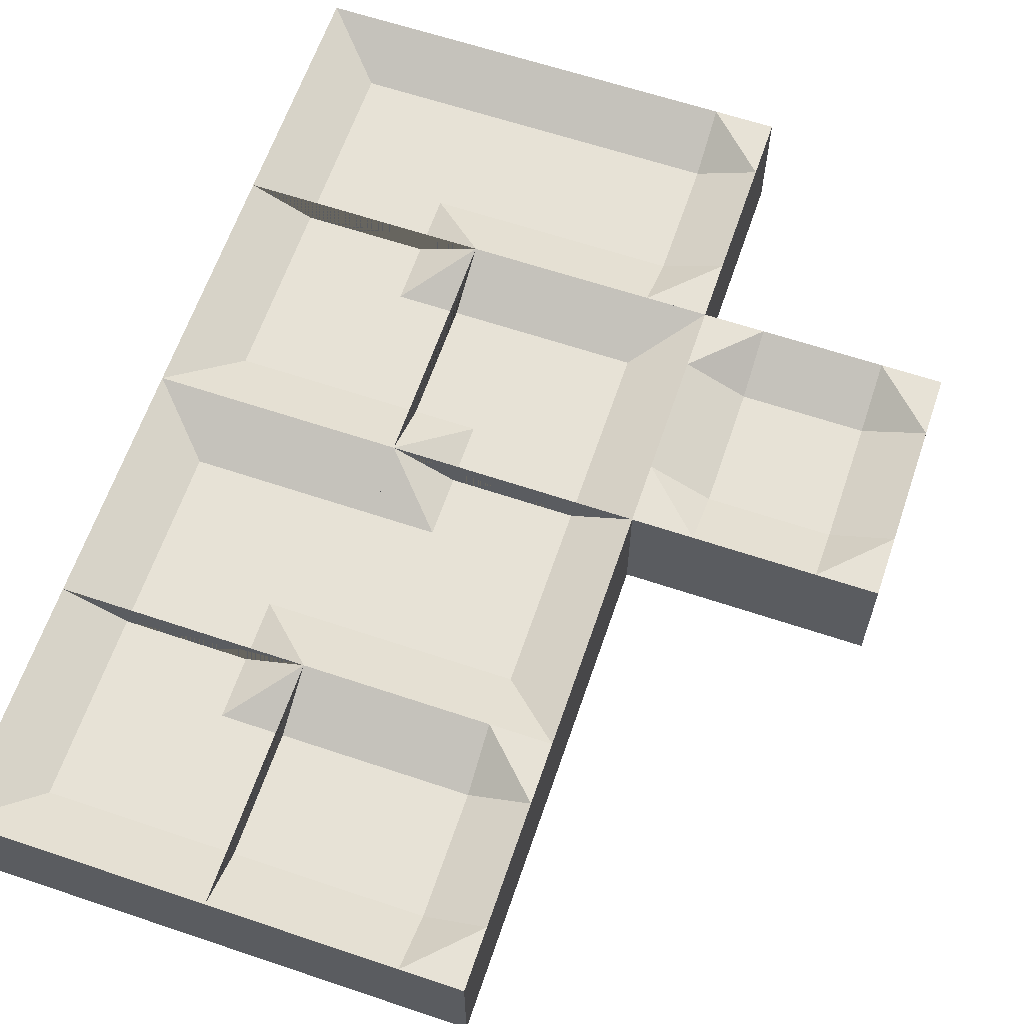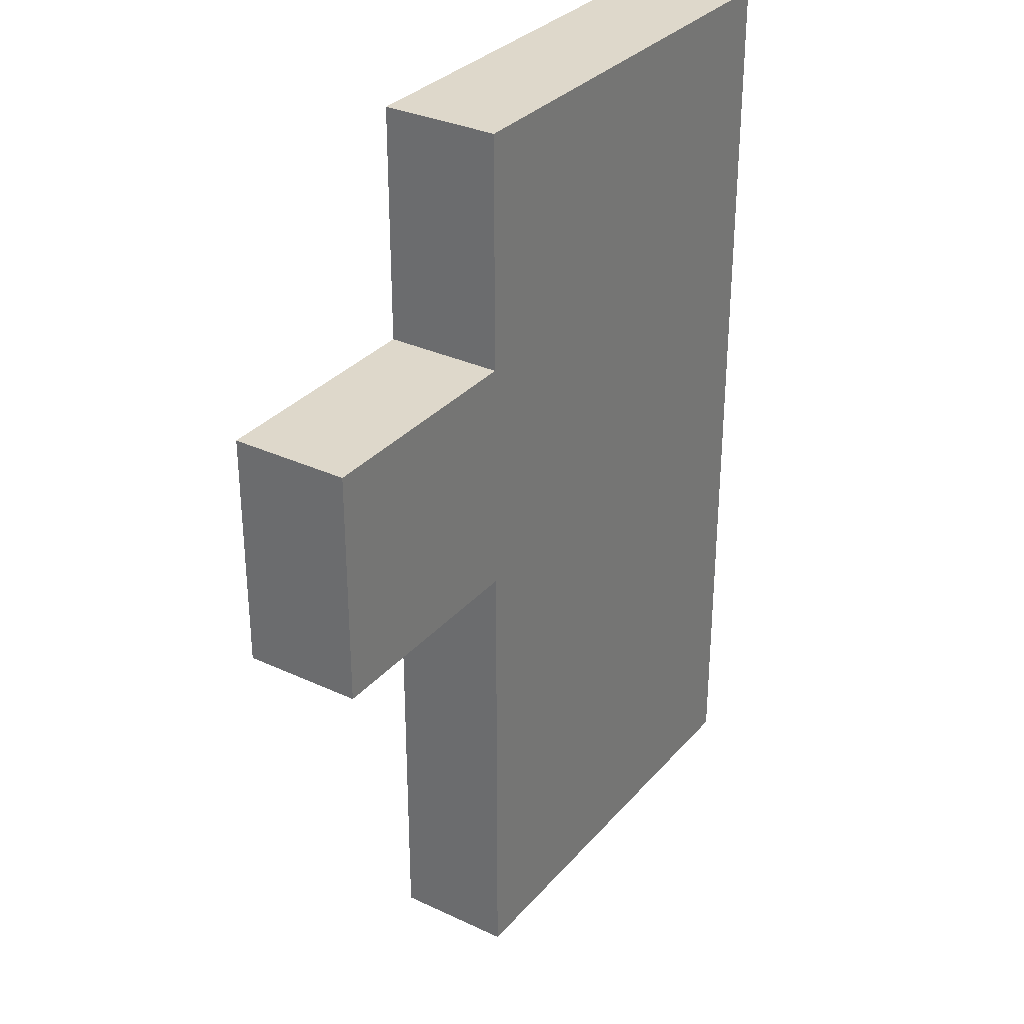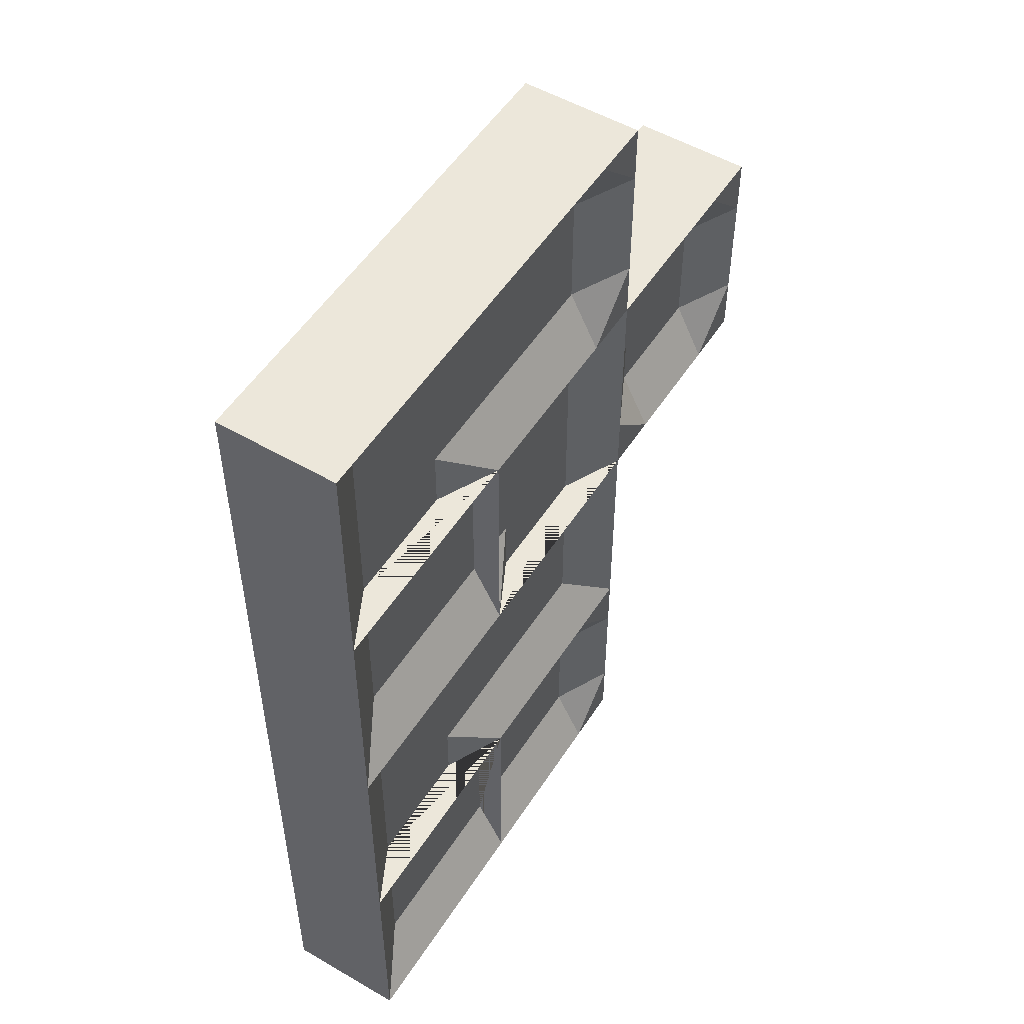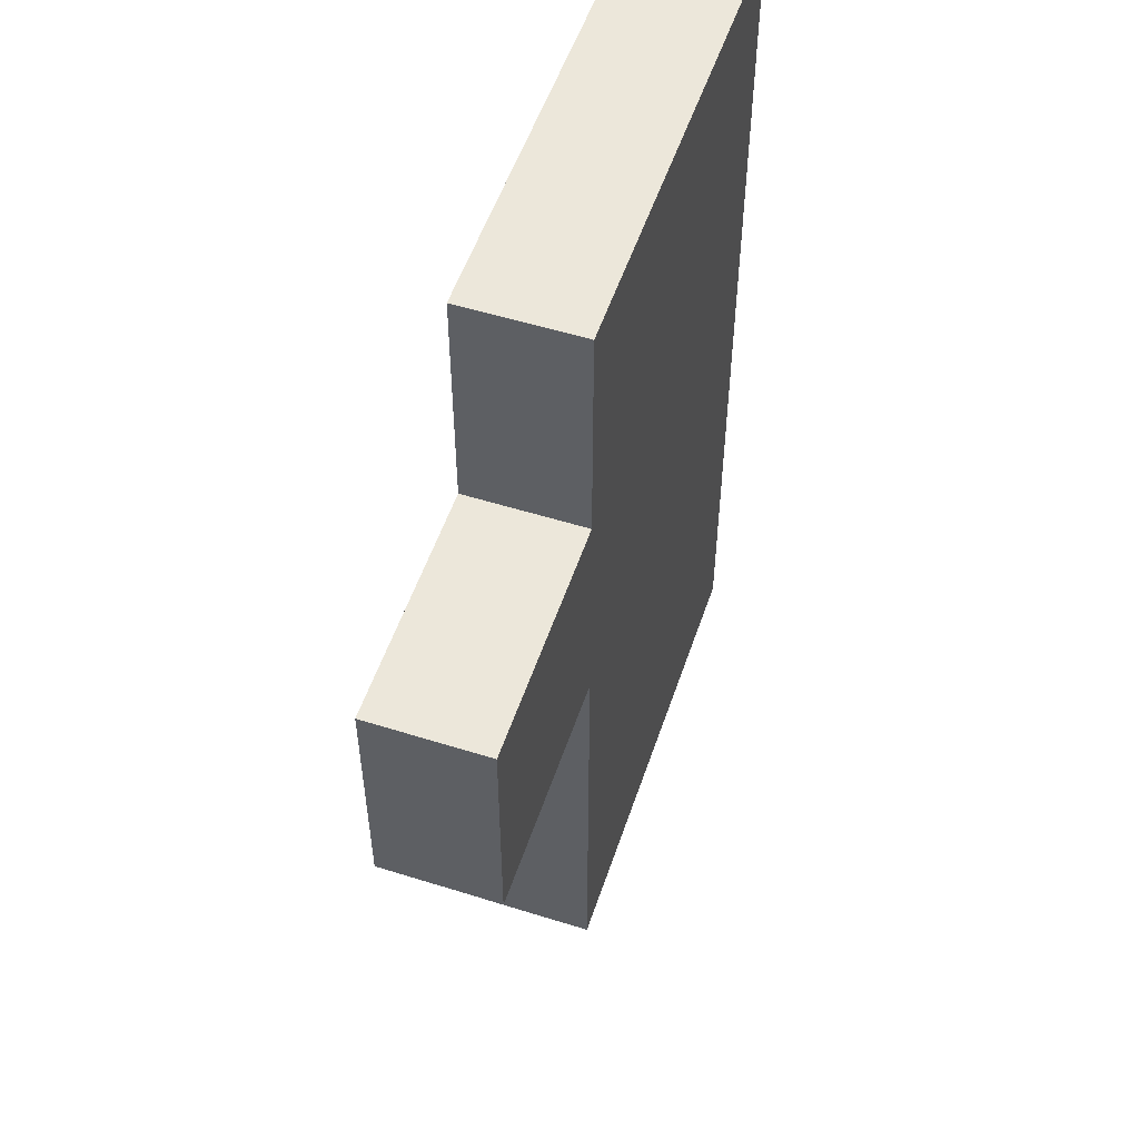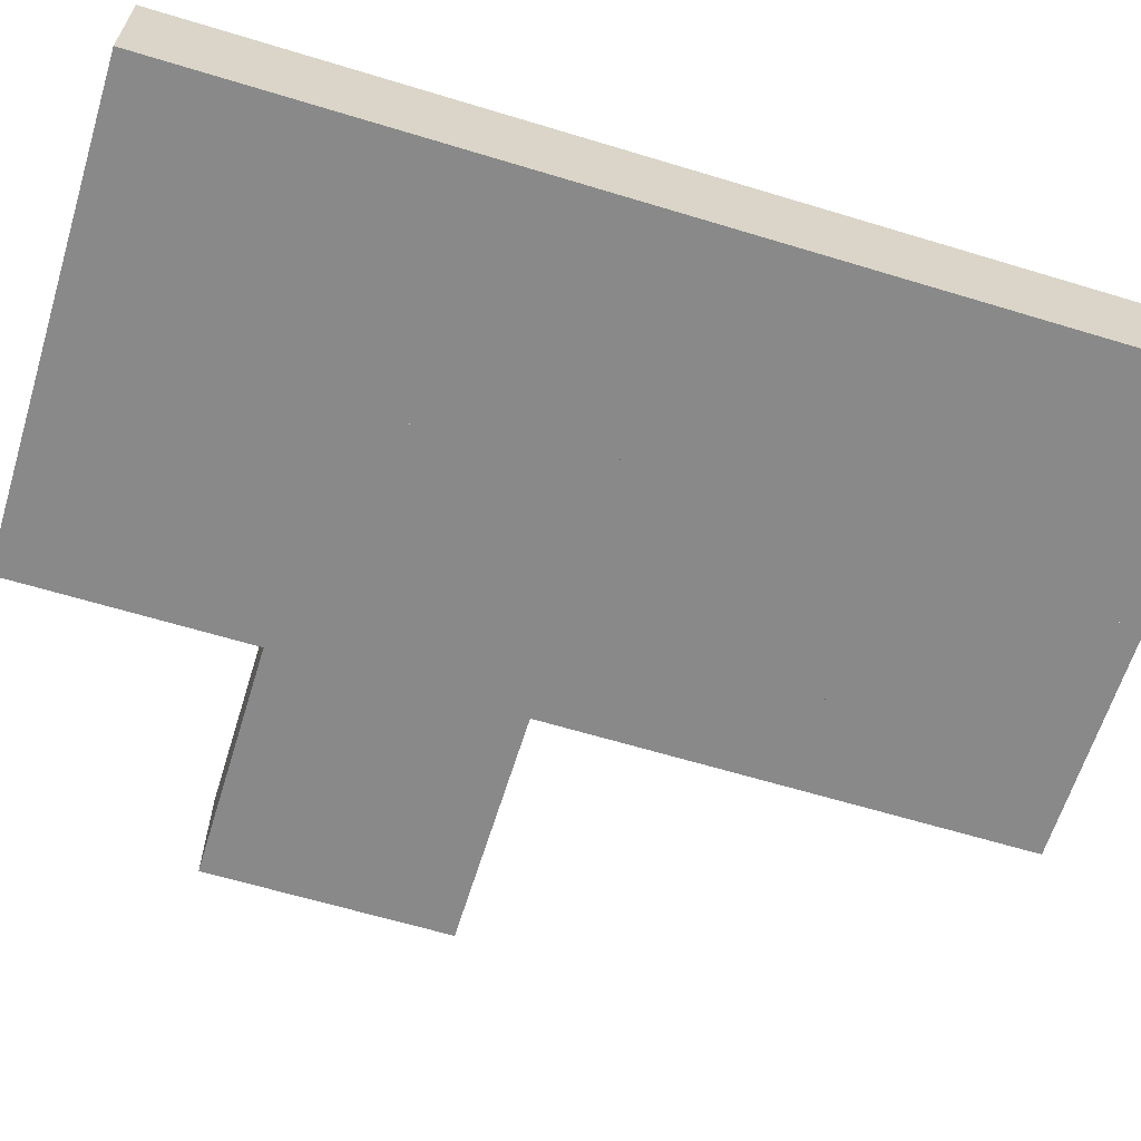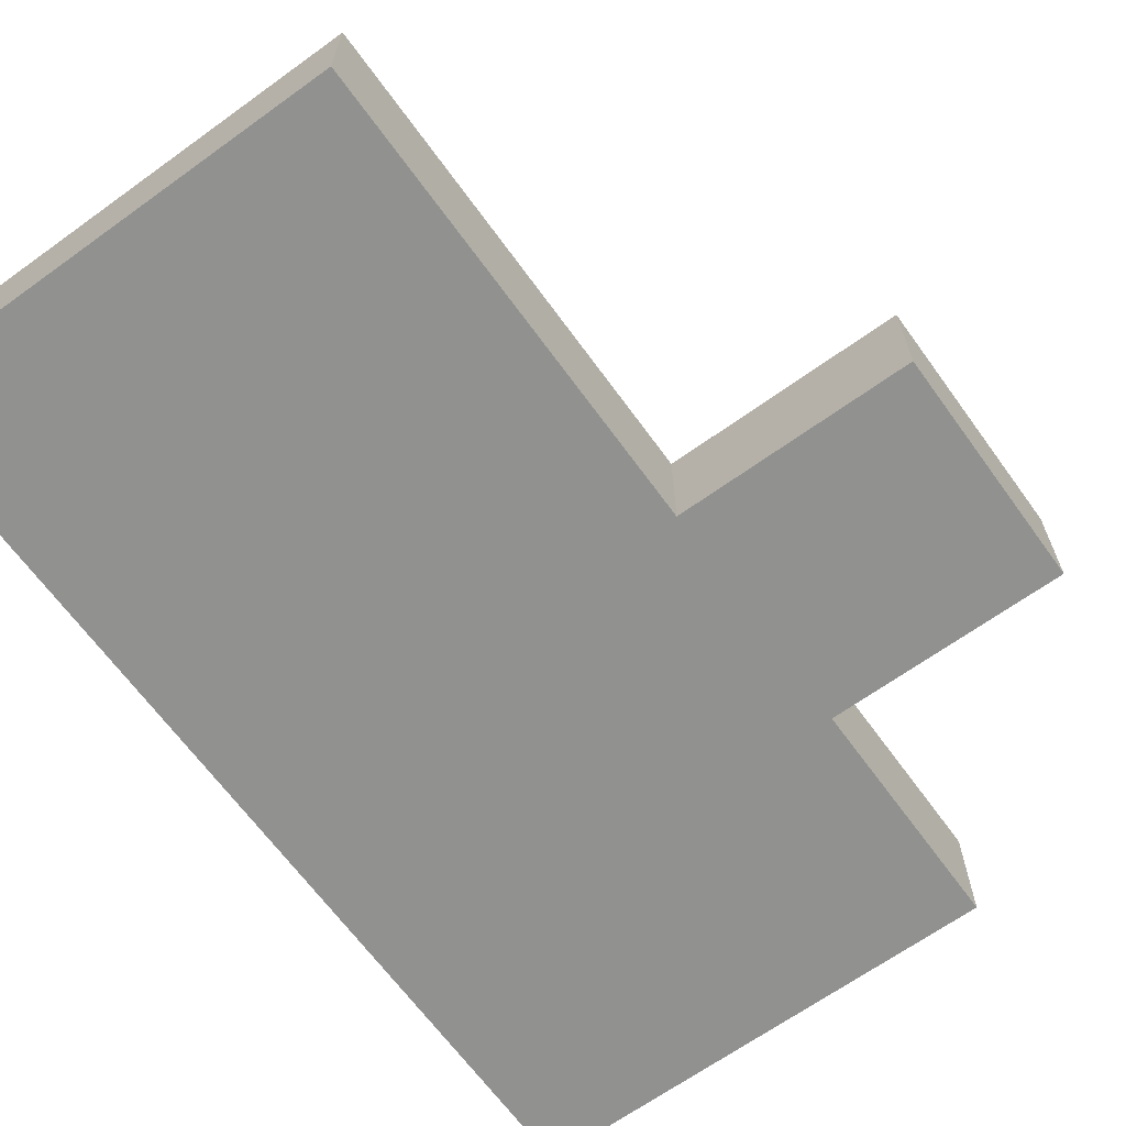
<metadata>
{"format":"obj","ext":"obj","renderer":"f3d","projection":"perspective","resolution":1024,"background":"white","views":[{"elev":62.9,"azim":-161.2,"up":"+Y"},{"elev":31.6,"azim":-56.5,"up":"+Z"},{"elev":52.7,"azim":122.0,"up":"+Z"},{"elev":53.9,"azim":-71.5,"up":"+Z"},{"elev":-63.0,"azim":72.9,"up":"+Y"},{"elev":-65.9,"azim":-144.1,"up":"+Y"}]}
</metadata>
<code>
o hole.0.2_Cube.160
v -0.5 0.25 -4.5
v -1 -0.5 -5
v -1 0.5 -5
v -0.5 0.5 -5
v -1 0.5 -4.5
v 0.5 0.25 -4.5
v 1 -0.5 -5
v 1 0.5 -5
v 0.5 0.5 -5
v 1 0.5 -4.5
v -0.5 0.25 -3.5
v -1 -0.5 -3
v -1 0.5 -3
v -0.5 0.5 -3
v -1 0.5 -3.5
v 0.5 0.25 -3.5
v 1 -0.5 -3
v 1 0.5 -3
v 0.5 0.5 -3
v 1 0.5 -3.5
f 5 4 3
f 10 8 9
f 15 13 14
f 20 19 18
f 3 4 9 8 7 2
f 8 10 20 18 17 7
f 2 12 13 15 5 3
f 13 12 17 18 19 14
f 12 2 7 17
f 5 1 4
f 10 9 6
f 5 15 11 1
f 15 14 11
f 6 1 11 16
f 10 6 16 20
f 20 16 19
f 4 1 6 9
f 14 19 16 11
o ending.1.1_ending.317
v 1.5 0.25 -2.5
v 1.5 0.25 -1.5
v 3 -0.5 -3
v 3 0.5 -3
v 1 -0.5 -3
v 1 0.5 -3
v 3 -0.5 -1
v 3 0.5 -1
v 1 -0.5 -1
v 1 0.5 -1
v 3 0.25 -1.5
v 3 0.25 -2.5
v 1 0.5 -1.5
v 1 0.5 -2.5
v 1.5 0.5 -1
v 1.5 0.5 -3
f 25 29 30 33 34 26
f 23 25 26 36 24
f 36 26 34
f 29 27 28 35 30
f 35 33 30
f 25 23 27 29
f 30 29 27 28
f 26 24 23 25
f 23 24 32 31 28 27
f 22 31 32 21
f 33 35 22
f 36 34 21
f 21 34 33 22
f 31 22 35 28
f 21 32 24 36
o corner.1.2_corner.797
v 1.5 0.25 -3.5
v 3 -0.5 -5
v 3 0.5 -5
v 1 -0.5 -5
v 1 0.5 -5
v 3 -0.5 -3
v 3 0.5 -3
v 1 -0.5 -3
v 1 0.5 -3
v 3 0.25 -3.5
v 3 0.25 -4.5
v 1.5 0.25 -5
v 2.5 0.25 -5
v 2.5 0 -4.5
v 2.5 0 -4.5
v 2.5 0.25 -4.5
f 40 44 45 41
f 44 42 43 45
f 40 38 42 44
f 39 47 46 43 42 38
f 40 41 48 49 39 38
f 37 46 47 52 49 48
f 46 37 45 43
f 41 45 37 48
f 39 49 52
f 39 52 47
l 50 47
l 50 47
l 50 49
l 51 50
l 50 52
o corner.1.3_corner.798
v 1.5 0.25 -6.5
v 3 -0.5 -5
v 3 0.5 -5
v 3 -0.5 -7
v 3 0.5 -7
v 1 -0.5 -5
v 1 0.5 -5
v 1 -0.5 -7
v 1 0.5 -7
v 1.5 0.25 -5
v 2.5 0.25 -5
v 3 0.25 -6.5
v 3 0.25 -5.5
v 2.5 0 -5.5
v 2.5 0 -5.5
v 2.5 0.25 -5.5
f 56 60 61 57
f 60 58 59 61
f 56 54 58 60
f 55 63 62 59 58 54
f 56 57 64 65 55 54
f 53 62 63 68 65 64
f 62 53 61 59
f 57 61 53 64
f 55 65 68
f 55 68 63
l 66 63
l 66 63
l 66 65
l 67 66
l 66 68
o ending.1.4_ending.318
v 1.5 0.25 -8.5
v 1.5 0.25 -7.5
v 3 -0.5 -9
v 3 0.5 -9
v 1 -0.5 -9
v 1 0.5 -9
v 3 -0.5 -7
v 3 0.5 -7
v 1 -0.5 -7
v 1 0.5 -7
v 3 0.25 -7.5
v 3 0.25 -8.5
v 1 0.5 -7.5
v 1 0.5 -8.5
v 1.5 0.5 -7
v 1.5 0.5 -9
f 73 77 78 81 82 74
f 71 73 74 84 72
f 84 74 82
f 77 75 76 83 78
f 83 81 78
f 73 71 75 77
f 78 77 75 76
f 74 72 71 73
f 71 72 80 79 76 75
f 70 79 80 69
f 81 83 70
f 84 82 69
f 69 82 81 70
f 79 70 83 76
f 69 80 72 84
o corner.2.1_corner.799
v 4.5 0.25 -1.5
v 3 -0.5 -3
v 3 0.5 -3
v 3 -0.5 -1
v 3 0.5 -1
v 5 -0.5 -3
v 5 0.5 -3
v 5 -0.5 -1
v 5 0.5 -1
v 4.5 0.25 -3
v 3.5 0.25 -3
v 3 0.25 -1.5
v 3 0.25 -2.5
v 3.5 0 -2.5
v 3.5 0 -2.5
v 3.5 0.25 -2.5
f 88 92 93 89
f 92 90 91 93
f 88 86 90 92
f 87 95 94 91 90 86
f 88 89 96 97 87 86
f 85 94 95 100 97 96
f 94 85 93 91
f 89 93 85 96
f 87 97 100
f 87 100 95
l 98 95
l 98 95
l 98 97
l 99 98
l 98 100
o corner.2.2_corner.800
v 4.5 0.25 -4.5
v 3 -0.5 -3
v 3 0.5 -3
v 5 -0.5 -3
v 5 0.5 -3
v 3 -0.5 -5
v 3 0.5 -5
v 5 -0.5 -5
v 5 0.5 -5
v 3 0.25 -4.5
v 3 0.25 -3.5
v 4.5 0.25 -3
v 3.5 0.25 -3
v 3.5 0 -3.5
v 3.5 0 -3.5
v 3.5 0.25 -3.5
f 104 108 109 105
f 108 106 107 109
f 104 102 106 108
f 103 111 110 107 106 102
f 104 105 112 113 103 102
f 101 110 111 116 113 112
f 110 101 109 107
f 105 109 101 112
f 103 113 116
f 103 116 111
l 114 111
l 114 111
l 114 113
l 115 114
l 114 116
o corner.2.3_corner.801
v 4.5 0.25 -5.5
v 3 -0.5 -7
v 3 0.5 -7
v 3 -0.5 -5
v 3 0.5 -5
v 5 -0.5 -7
v 5 0.5 -7
v 5 -0.5 -5
v 5 0.5 -5
v 4.5 0.25 -7
v 3.5 0.25 -7
v 3 0.25 -5.5
v 3 0.25 -6.5
v 3.5 0 -6.5
v 3.5 0 -6.5
v 3.5 0.25 -6.5
f 120 124 125 121
f 124 122 123 125
f 120 118 122 124
f 119 127 126 123 122 118
f 120 121 128 129 119 118
f 117 126 127 132 129 128
f 126 117 125 123
f 121 125 117 128
f 119 129 132
f 119 132 127
l 130 127
l 130 127
l 130 129
l 131 130
l 130 132
o corner.2.4_corner.802
v 4.5 0.25 -8.5
v 3 -0.5 -7
v 3 0.5 -7
v 5 -0.5 -7
v 5 0.5 -7
v 3 -0.5 -9
v 3 0.5 -9
v 5 -0.5 -9
v 5 0.5 -9
v 3 0.25 -8.5
v 3 0.25 -7.5
v 4.5 0.25 -7
v 3.5 0.25 -7
v 3.5 0 -7.5
v 3.5 0 -7.5
v 3.5 0.25 -7.5
f 136 140 141 137
f 140 138 139 141
f 136 134 138 140
f 135 143 142 139 138 134
f 136 137 144 145 135 134
f 133 142 143 148 145 144
f 142 133 141 139
f 137 141 133 144
f 135 145 148
f 135 148 143
l 146 143
l 146 143
l 146 145
l 147 146
l 146 148

</code>
